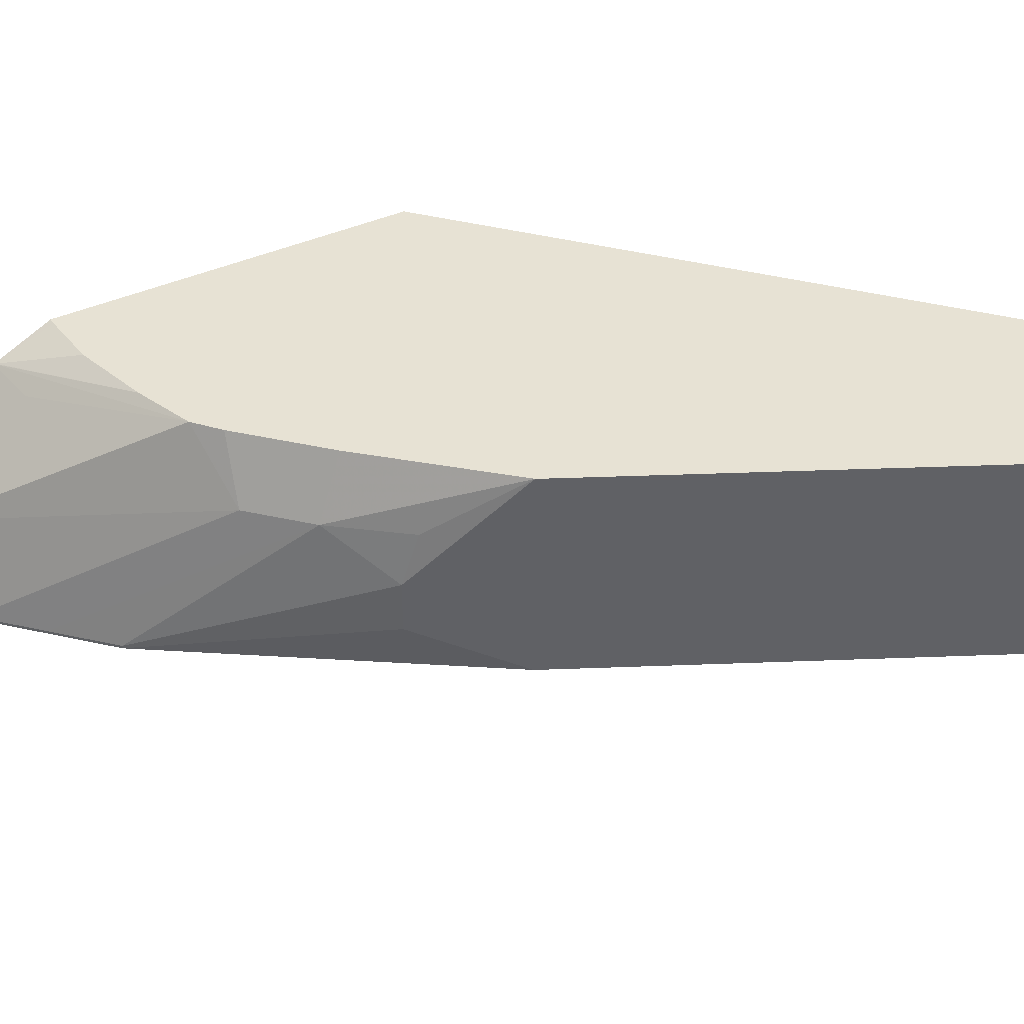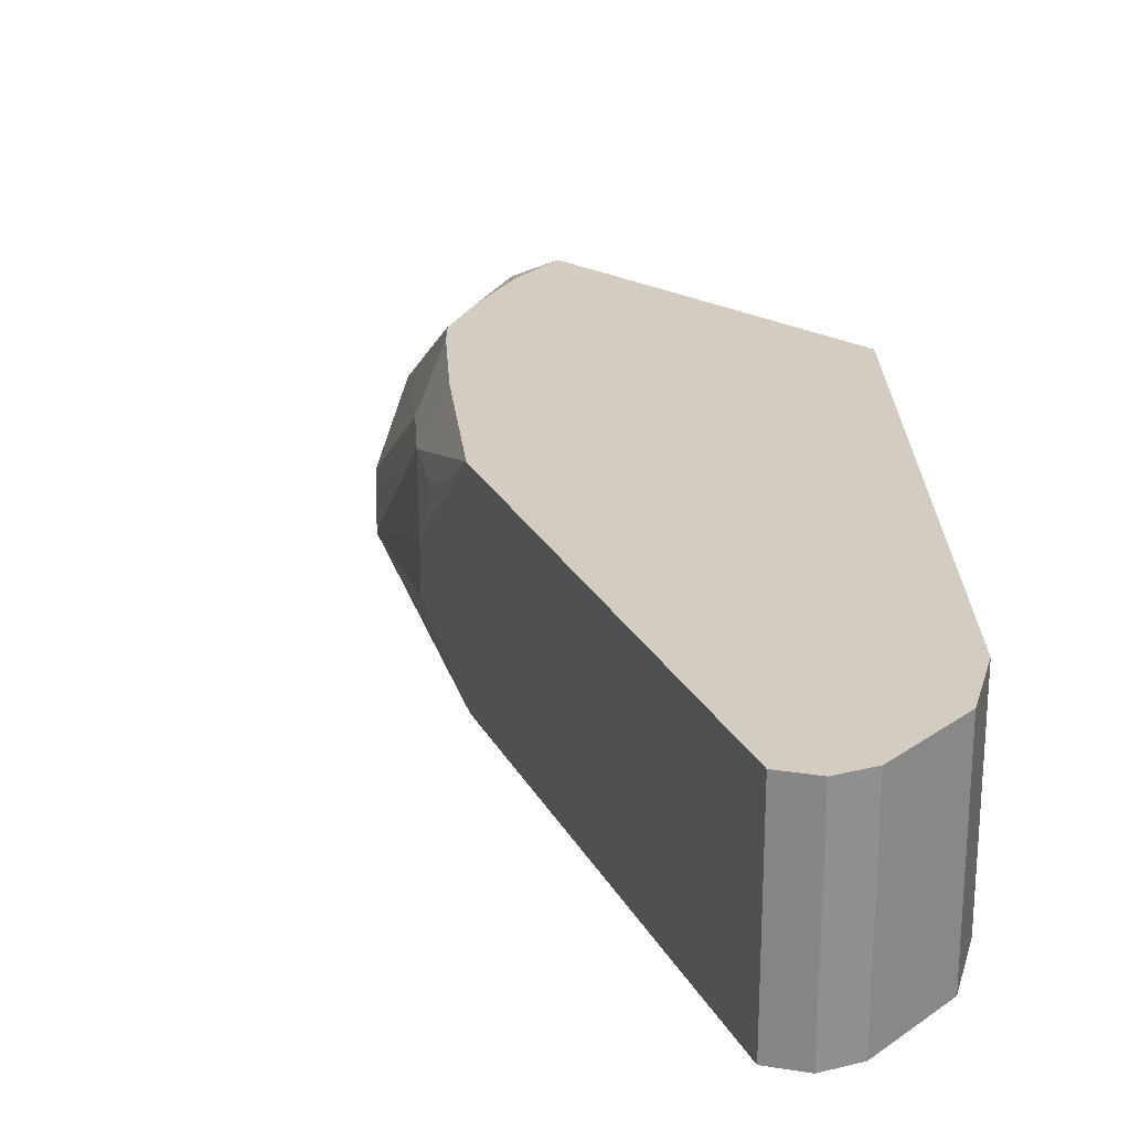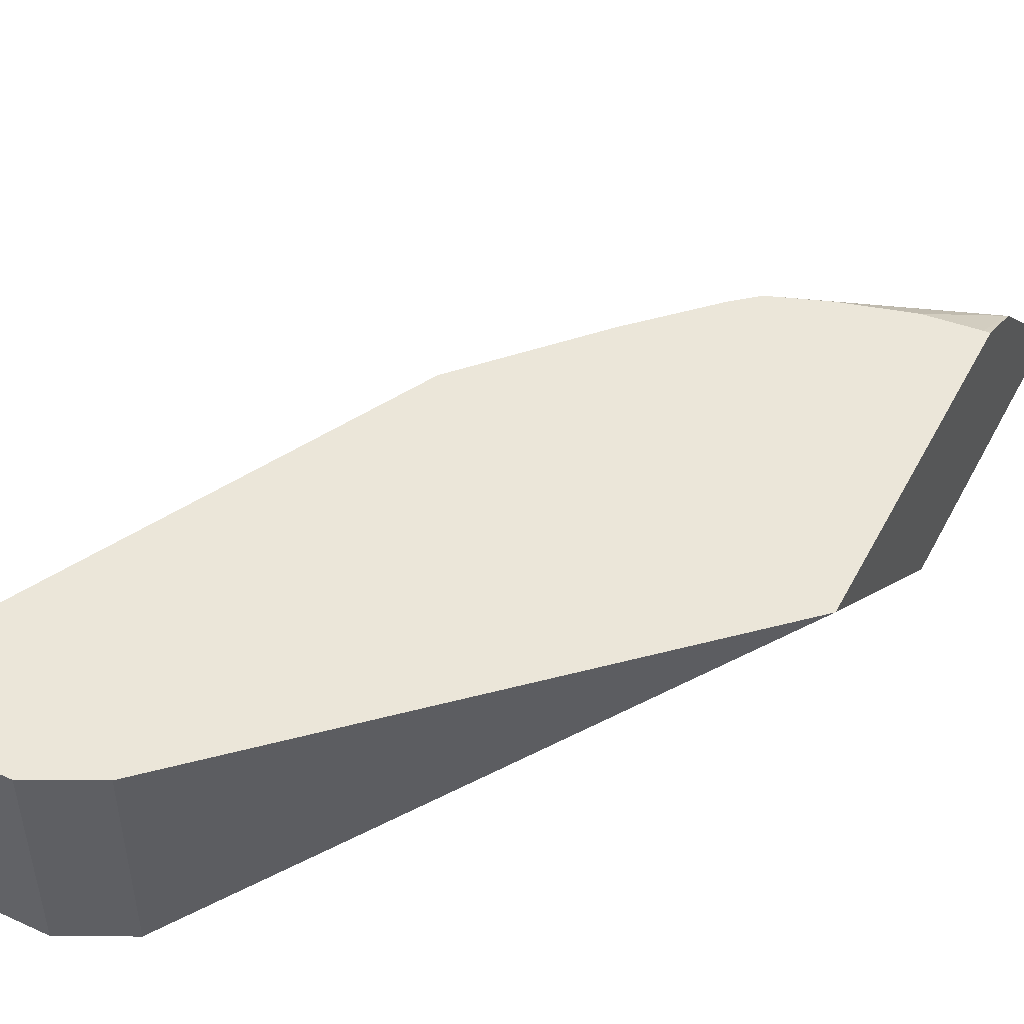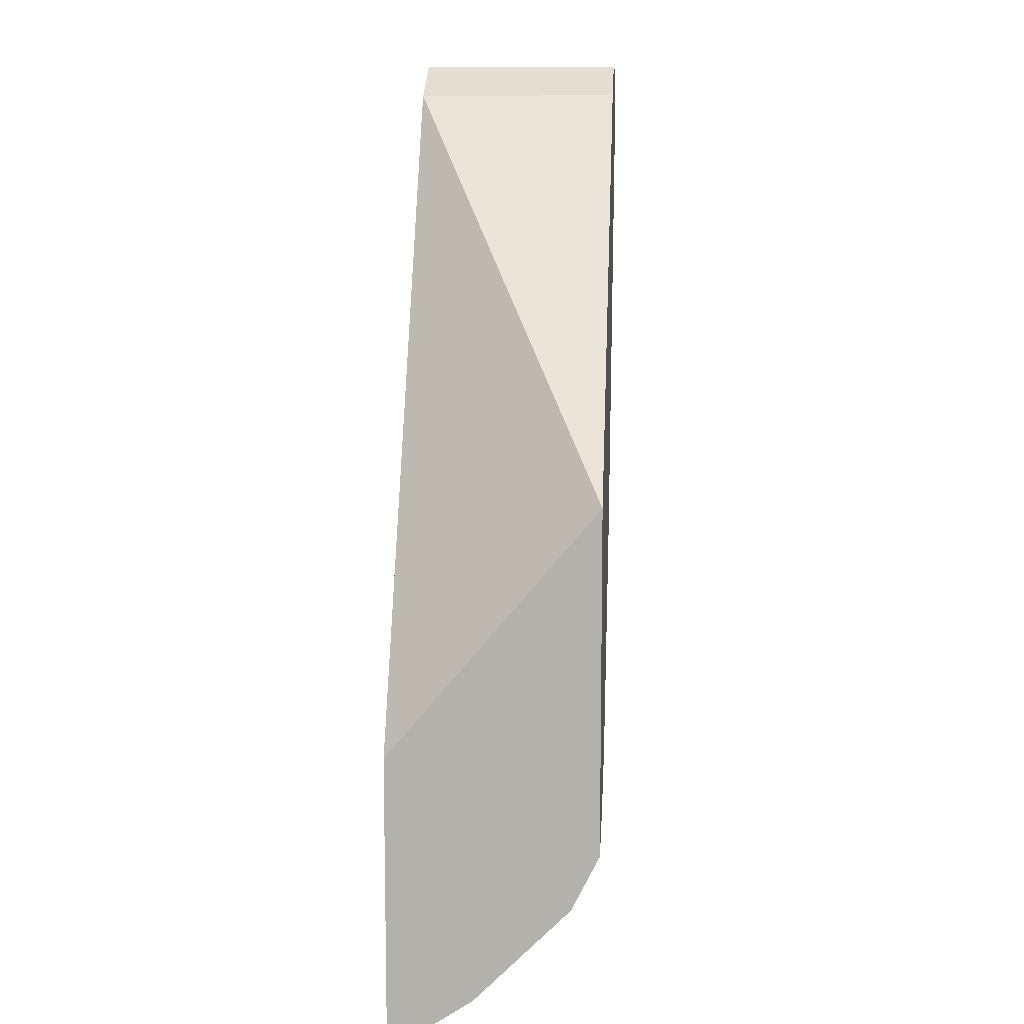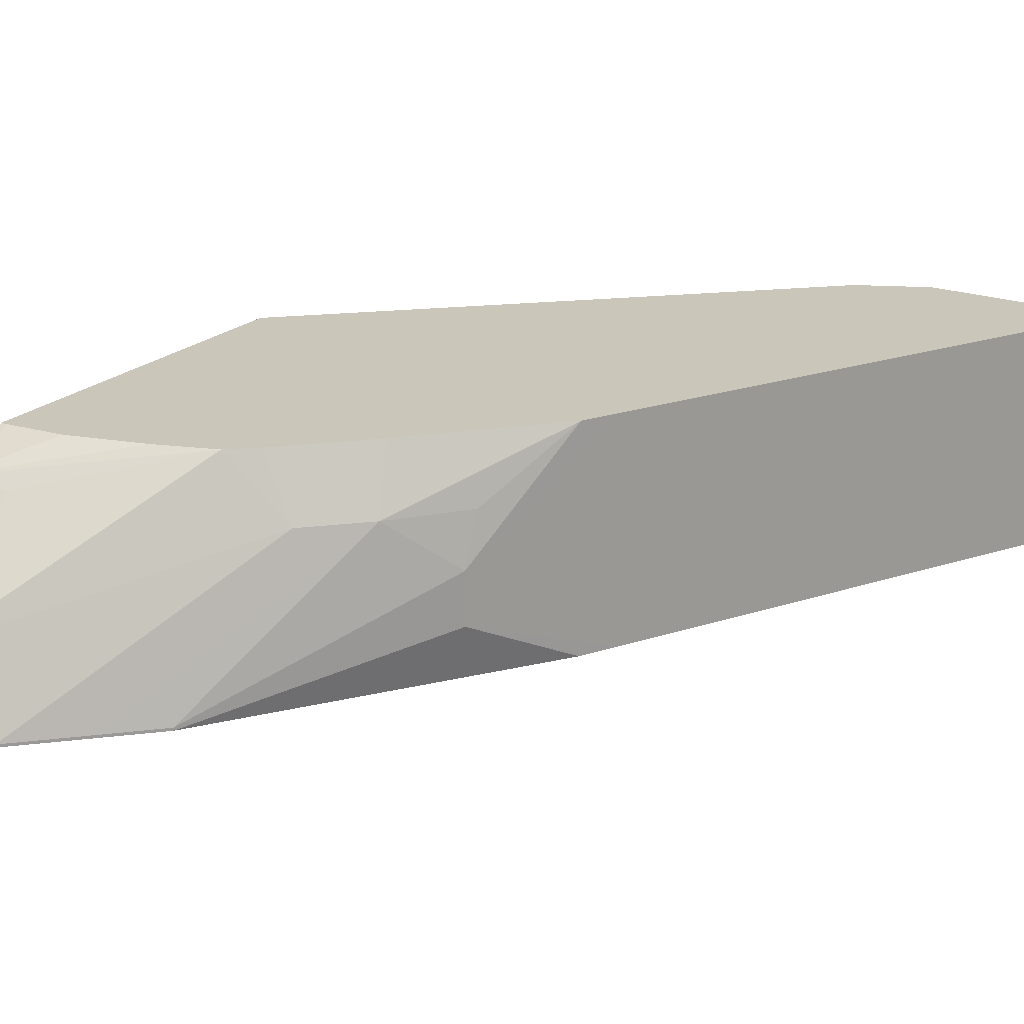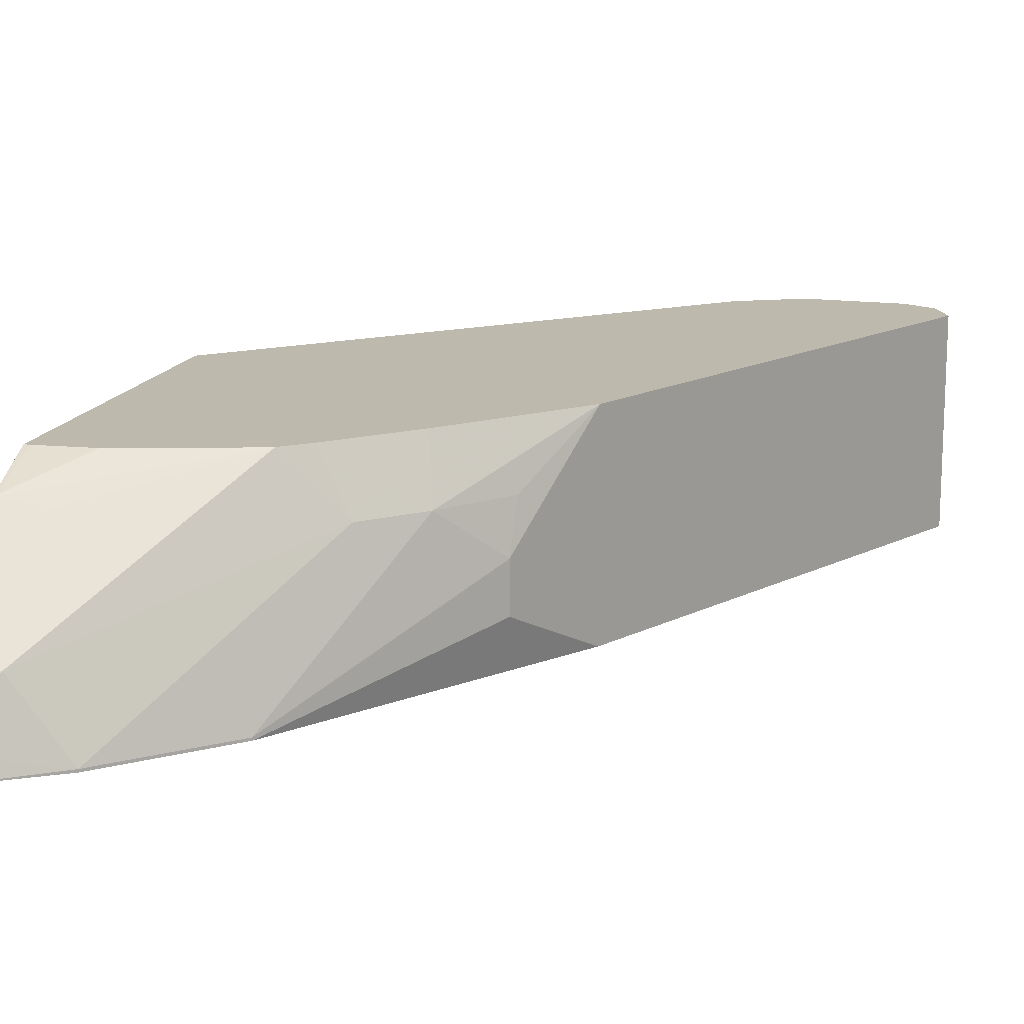
<metadata>
{"format":"obj","ext":"obj","renderer":"f3d","projection":"perspective","resolution":1024,"background":"white","views":[{"elev":39.9,"azim":60.7,"up":"+Z"},{"elev":24.6,"azim":131.3,"up":"+Z"},{"elev":48.4,"azim":-153.0,"up":"+Z"},{"elev":10.4,"azim":-86.4,"up":"+Y"},{"elev":21.2,"azim":32.5,"up":"+Z"},{"elev":15.3,"azim":16.0,"up":"+Z"}]}
</metadata>
<code>
v 0.7075 0.1538 0.5067
v 0.7024 0.164 0.5067
v 0.7075 0.1538 0.5724
v 0.6975 0.1338 0.5067
v 0.6921 0.1692 0.5067
v 0.6988 0.1658 0.5724
v 0.7024 0.164 0.5724
v 0.6756 0.09003 0.5724
v 0.6565 0.05181 0.5067
v 0.6921 0.1692 0.5724
v 0.6613 0.1692 0.5067
v 0.6449 0.0285 0.5724
v 0.6411 0.02105 0.5067
v 0.6613 0.1692 0.5724
v 0.6408 0.1589 0.5067
v 0.6489 0.1629 0.5724
v 0.6397 0.01827 0.5724
v 0.6203 -0.02048 0.5383
v 0.6203 -0.02048 0.5229
v 0.636 0.01084 0.5067
v 0.5123 0.03744 0.5724
v 0.6408 0.1589 0.5724
v 0.5123 -0.04039 0.5067
v 0.6357 0.01028 0.5724
v 0.621 -0.01536 0.5537
v 0.605 -0.03586 0.5537
v 0.5742 -0.08201 0.5076
v 0.6357 0.01028 0.5067
v 0.5742 -0.08201 0.5067
v 0.605 -0.03586 0.5067
v 0.5123 -0.0702 0.5724
v 0.5123 -0.133 0.5067
v 0.6015 -0.0274 0.5724
v 0.5795 -0.04947 0.5724
v 0.5896 -0.05124 0.5537
v 0.5588 -0.09739 0.5076
v 0.5588 -0.09739 0.5067
v 0.5123 -0.07219 0.5714
v 0.5143 -0.0702 0.5724
v 0.5435 -0.1128 0.5067
v 0.5435 -0.1128 0.5076
v 0.5123 -0.1304 0.5146
v 0.5718 -0.05598 0.5724
v 0.5268 -0.1153 0.5306
v 0.5123 -0.08757 0.5637
v 0.5127 -0.08715 0.5639
v 0.5315 -0.06867 0.5724
v 0.5127 -0.1179 0.5332
v 0.5123 -0.1184 0.5326
v 0.5541 -0.06242 0.5724
v 0.5268 -0.08458 0.5614
v 0.5123 -0.1177 0.5336
f 26 41 36
f 21 52 45
f 21 45 38
f 21 38 31
f 26 34 35
f 24 26 25
f 26 35 41
f 21 49 52
f 24 33 26
f 21 42 49
f 18 25 26
f 21 23 32
f 19 30 28
f 19 29 30
f 19 28 20
f 18 29 19
f 18 27 29
f 18 26 27
f 18 24 25
f 17 24 18
f 26 36 27
f 21 32 42
f 26 33 34
f 44 45 52
f 27 37 29
f 15 23 21
f 48 52 49
f 46 50 47
f 45 50 46
f 44 52 48
f 44 51 45
f 43 51 44
f 43 45 51
f 43 50 45
f 42 44 48
f 27 36 37
f 42 48 49
f 39 46 47
f 38 46 39
f 38 45 46
f 36 40 37
f 36 41 40
f 35 44 41
f 35 43 44
f 34 43 35
f 32 41 42
f 32 40 41
f 41 44 42
f 15 22 16
f 31 38 39
f 13 19 20
f 3 10 14
f 3 6 10
f 3 7 6
f 2 6 7
f 2 5 6
f 1 5 2
f 1 11 5
f 1 15 11
f 1 23 15
f 1 32 23
f 3 14 16
f 1 40 32
f 1 29 37
f 1 30 29
f 1 28 30
f 1 13 20
f 1 9 13
f 1 4 9
f 1 3 4
f 1 7 3
f 1 2 7
f 15 21 22
f 1 37 40
f 3 16 22
f 1 20 28
f 3 21 31
f 13 18 19
f 3 22 21
f 13 17 18
f 12 17 13
f 11 16 14
f 8 13 9
f 8 12 13
f 5 14 10
f 5 11 14
f 5 10 6
f 4 8 9
f 11 15 16
f 3 12 8
f 3 8 4
f 3 39 47
f 3 47 50
f 3 43 34
f 3 50 43
f 3 33 24
f 3 24 17
f 3 17 12
f 3 34 33
f 3 31 39

</code>
